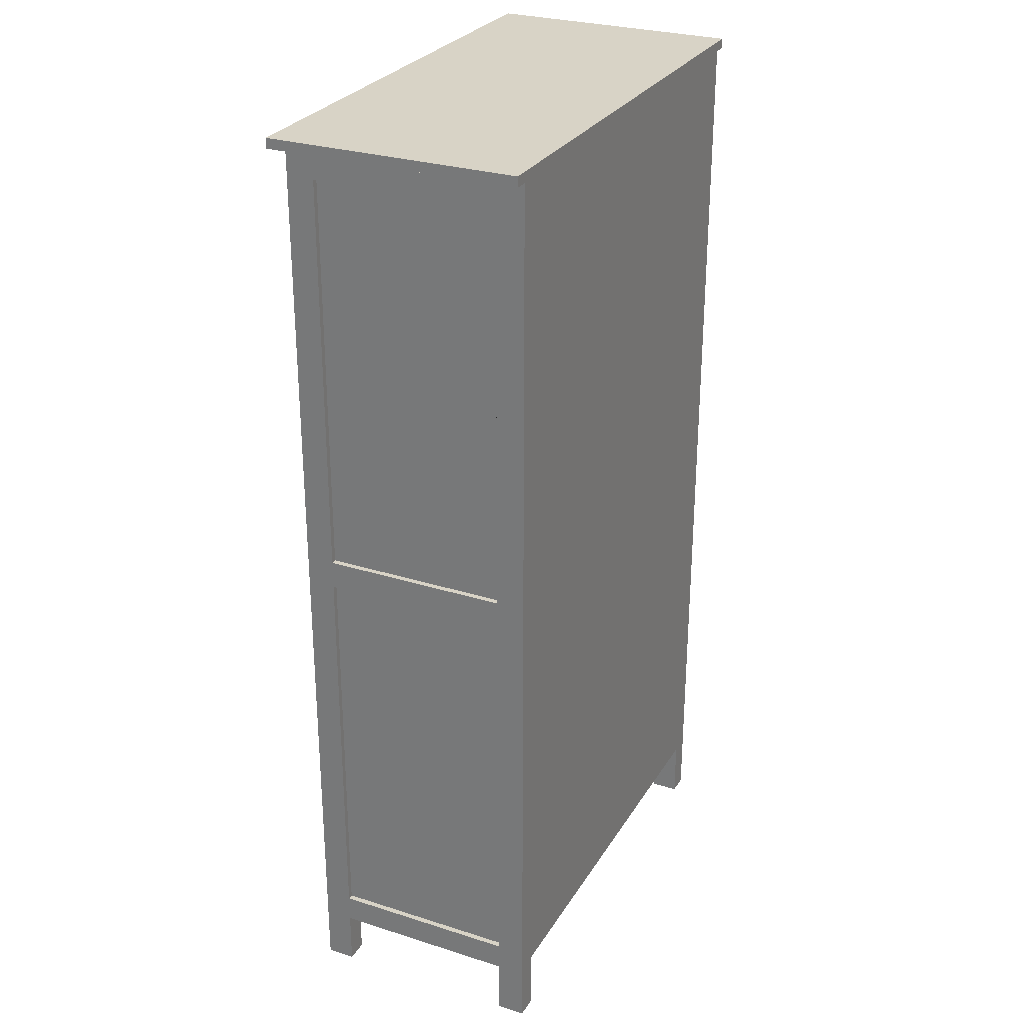
<metadata>
{"format":"obj","ext":"obj","renderer":"f3d","projection":"perspective","resolution":1024,"background":"white","views":[{"elev":28.2,"azim":-64.4,"up":"+Y"}]}
</metadata>
<code>
v -0.2014 -0.2005 0.1075
v -0.2014 -0.1914 0.08474
v -0.2014 -0.2005 0.08474
v -0.2014 -0.1914 0.1075
v -0.2141 -0.2005 0.08474
v -0.2014 -0.1914 -0.1051
v -0.2141 -0.1914 0.08474
v 0.1883 -0.1914 0.08474
v -0.2014 -0.1914 -0.0823
v -0.2141 -0.1914 -0.0823
v -0.2014 -0.2005 -0.0823
v -0.2014 -0.2005 -0.1051
v 0.1883 -0.2005 0.08474
v 0.1883 -0.1914 0.1075
v 0.1883 -0.2005 0.1075
v 0.1883 -0.1914 -0.1051
v -0.2141 -0.2005 -0.0823
v 0.1883 -0.1914 -0.0823
v 0.1883 -0.2005 -0.1051
v 0.1883 -0.2005 -0.0823
v 0.201 -0.1914 0.08474
v 0.201 -0.1914 -0.0823
v 0.201 -0.2005 -0.0823
v 0.201 -0.2005 0.08474
v -0.2141 -0.3443 0.08474
v -0.2141 0.4059 -0.0823
v -0.2141 -0.3443 -0.0823
v -0.2141 0.4059 0.08474
v -0.2166 -0.3443 -0.0823
v -0.2014 0.4059 -0.0823
v -0.2014 -0.3443 0.08474
v -0.2166 0.01815 0.08474
v -0.2166 0.4059 0.08474
v -0.2166 0.01815 -0.0823
v -0.2217 -0.3443 -0.0823
v -0.2014 -0.3443 -0.0823
v -0.2014 0.4312 -0.0823
v -0.2166 -0.3443 0.08474
v -0.2166 0.04346 0.08474
v -0.2014 0.4059 0.08474
v -0.2166 0.4059 -0.0823
v -0.2166 0.04346 -0.0823
v -0.2217 0.01815 -0.0823
v -0.2014 0.4312 0.08474
v -0.2014 -0.3584 0.08474
v -0.2217 -0.3443 0.08474
v -0.2217 0.01815 0.08474
v -0.2217 0.4059 0.08474
v -0.2217 0.04346 0.08474
v -0.2217 0.04346 -0.0823
v -0.2014 -0.3584 -0.0823
v -0.2217 0.4059 -0.0823
v -0.2217 0.4312 -0.0823
v -0.2217 0.4312 0.08474
v -0.2014 0.4312 -0.1076
v -0.2014 -0.3493 0.08474
v -0.2014 0.4312 0.1075
v -0.2217 -0.3696 -0.0823
v -0.2217 -0.3696 0.08474
v -0.2014 -0.3493 -0.1076
v -0.2217 0.4312 -0.1076
v -0.2217 0.4312 0.11
v -0.2014 -0.3696 -0.0823
v -0.1761 -0.3584 0.08474
v -0.2014 -0.3584 0.1075
v -0.2014 -0.3493 0.1075
v -0.2014 0.4312 0.11
v -0.2217 -0.4202 -0.0823
v -0.2014 -0.3696 0.08474
v -0.2217 -0.4202 0.11
v -0.2014 -0.3584 -0.1076
v -0.2343 0.4312 0.11
v 0.1883 0.4312 0.1075
v -0.2343 0.4312 -0.1177
v -0.1761 -0.3584 -0.0823
v -0.1761 -0.3696 0.08474
v -0.2014 -0.4202 0.08474
v -0.2217 -0.4202 0.08474
v 0.1883 -0.3584 -0.1076
v -0.2014 -0.364 0.11
v 0.2212 0.4403 0.11
v 0.1883 0.4312 -0.1076
v -0.1761 -0.3696 -0.0823
v -0.2014 -0.3696 -0.1076
v 0.163 -0.3696 0.08474
v -0.2014 -0.3696 0.1075
v 0.1883 -0.3493 0.1075
v 0.1883 0.4312 0.11
v -0.2014 -0.4202 -0.0823
v -0.2217 -0.4202 -0.1076
v 0.1883 -0.3696 -0.1076
v 0.1883 -0.3493 -0.1076
v -0.2343 0.4403 -0.1177
v -0.2014 -0.364 0.1075
v -0.2014 -0.4202 0.11
v -0.2343 0.4403 0.11
v 0.1883 0.4312 -0.0823
v 0.2086 0.4312 -0.1076
v -0.2014 -0.4202 -0.1076
v 0.163 -0.3584 -0.0823
v 0.163 -0.3584 0.08474
v 0.1883 -0.3584 0.1075
v 0.1883 0.4312 0.08474
v 0.1883 -0.364 0.11
v 0.1883 -0.3696 -0.0823
v 0.2212 0.4312 -0.1177
v 0.1883 -0.364 0.1075
v 0.2086 0.4312 0.11
v 0.1883 -0.3584 -0.0823
v 0.2086 0.4312 -0.0823
v 0.163 -0.3696 -0.0823
v 0.1883 -0.3696 0.08474
v 0.1883 -0.3584 0.08474
v 0.2086 0.4312 0.08474
v 0.1883 -0.3696 0.1075
v 0.1883 -0.4202 -0.1076
v 0.2086 -0.4202 -0.1076
v 0.2212 0.4403 -0.1177
v 0.2212 0.4312 0.11
v 0.1883 0.4059 0.08474
v 0.1883 -0.3443 -0.0823
v 0.1883 0.4059 -0.0823
v 0.2086 -0.3443 -0.0823
v 0.1883 -0.3443 0.08474
v 0.1883 -0.4202 0.11
v 0.1883 -0.4202 -0.0823
v 0.2086 -0.4202 -0.0823
v 0.2086 0.04346 0.08474
v 0.201 0.4059 -0.0823
v 0.2086 0.4059 -0.0823
v 0.2086 0.04346 -0.0823
v 0.2086 -0.3696 0.08474
v 0.2086 -0.3696 -0.0823
v 0.2086 -0.4202 0.11
v 0.2086 0.4059 0.08474
v 0.2086 0.01815 0.08474
v 0.201 -0.3443 0.08474
v 0.2035 -0.3443 -0.0823
v 0.2035 0.4059 -0.0823
v 0.2086 0.01815 -0.0823
v 0.2086 -0.3443 0.08474
v 0.2086 -0.4202 0.08474
v 0.1883 -0.4202 0.08474
v 0.2035 0.4059 0.08474
v 0.2035 0.04346 0.08474
v 0.201 0.4059 0.08474
v 0.201 -0.3443 -0.0823
v 0.2035 0.01815 -0.0823
v 0.2035 0.04346 -0.0823
v 0.2035 -0.3443 0.08474
v 0.2035 0.01815 0.08474
v 0.201 0.1244 0.08474
v 0.201 0.1153 -0.0823
v 0.201 0.1244 -0.0823
v 0.201 0.1153 0.08474
v 0.1883 0.1244 -0.0823
v 0.1883 0.1244 0.08474
v 0.1883 0.1153 0.08474
v 0.1883 0.1153 -0.0823
v 0.1883 0.1153 -0.1051
v -0.2014 0.1244 -0.1051
v 0.1883 0.1244 0.1075
v 0.1883 0.1244 -0.1051
v -0.2014 0.1244 0.1075
v 0.1883 0.1153 0.1075
v -0.2014 0.1244 0.08474
v -0.2014 0.1153 -0.0823
v -0.2014 0.1153 -0.1051
v -0.2014 0.1153 0.1075
v -0.2014 0.1244 -0.0823
v -0.2014 0.1153 0.08474
v -0.2141 0.1244 0.08474
v -0.2141 0.1153 0.08474
v -0.2141 0.1244 -0.0823
v -0.2141 0.1153 -0.0823
v 0.201 -0.03348 0.08474
v 0.201 -0.04259 -0.0823
v 0.201 -0.03348 -0.0823
v 0.201 -0.04259 0.08474
v 0.1883 -0.03348 -0.0823
v 0.1883 -0.03348 0.08474
v 0.1883 -0.04259 0.08474
v 0.1883 -0.04259 -0.0823
v 0.1883 -0.04259 -0.1051
v -0.2014 -0.03348 -0.1051
v 0.1883 -0.03348 0.1075
v 0.1883 -0.03348 -0.1051
v -0.2014 -0.03348 0.1075
v 0.1883 -0.04259 0.1075
v -0.2014 -0.03348 0.08474
v -0.2014 -0.04259 -0.0823
v -0.2014 -0.04259 -0.1051
v -0.2014 -0.04259 0.1075
v -0.2014 -0.03348 -0.0823
v -0.2014 -0.04259 0.08474
v -0.2141 -0.03348 0.08474
v -0.2141 -0.04259 0.08474
v -0.2141 -0.03348 -0.0823
v -0.2141 -0.04259 -0.0823
v 0.201 0.2824 0.08474
v 0.201 0.2733 -0.0823
v 0.201 0.2824 -0.0823
v 0.201 0.2733 0.08474
v 0.1883 0.2824 -0.0823
v 0.1883 0.2824 0.08474
v 0.1883 0.2733 0.08474
v 0.1883 0.2733 -0.0823
v 0.1883 0.2733 -0.1051
v -0.2014 0.2824 -0.1051
v 0.1883 0.2824 0.1075
v 0.1883 0.2824 -0.1051
v -0.2014 0.2824 0.1075
v 0.1883 0.2733 0.1075
v -0.2014 0.2824 0.08474
v -0.2014 0.2733 -0.0823
v -0.2014 0.2733 -0.1051
v -0.2014 0.2733 0.1075
v -0.2014 0.2824 -0.0823
v -0.2014 0.2733 0.08474
v -0.2141 0.2824 0.08474
v -0.2141 0.2733 0.08474
v -0.2141 0.2824 -0.0823
v -0.2141 0.2733 -0.0823
v 0.1986 0.4334 -0.118
v 0.2165 0.438 -0.118
v 0.2165 0.4334 -0.118
v 0.1986 0.438 -0.118
v 0.2165 0.4334 -0.1177
v 0.1986 0.438 -0.1177
v 0.2165 0.438 -0.1177
v 0.1986 0.4334 -0.1177
g mesh1_mesh1-geometry
f 1 2 3
f 2 1 4
f 2 5 3
f 6 4 2
f 5 2 7
f 6 8 4
f 6 2 9
f 7 9 2
f 10 5 7
f 11 6 12
f 13 14 15
f 4 8 14
f 16 8 6
f 6 11 9
f 9 7 10
f 5 10 17
f 10 11 17
f 14 13 8
f 18 8 16
f 11 10 9
f 19 18 20
f 13 21 8
f 22 8 18
f 18 19 16
f 18 23 20
f 21 13 24
f 8 22 21
f 23 18 22
f 23 21 24
f 21 23 22
g mesh1_mesh1-geometry
f 3 2 1
f 4 1 2
f 3 5 2
f 12 1 3
f 3 1 12
f 15 4 1
f 1 4 15
f 2 4 6
f 7 2 5
f 5 11 3
f 3 11 5
f 12 13 1
f 1 13 12
f 12 3 11
f 11 3 12
f 4 15 14
f 14 15 4
f 1 13 15
f 15 13 1
f 4 8 6
f 9 2 6
f 2 9 7
f 7 5 10
f 11 5 17
f 17 5 11
f 19 13 12
f 12 13 19
f 12 6 11
f 15 14 13
f 14 8 4
f 6 8 16
f 9 11 6
f 10 7 9
f 17 10 5
f 17 11 10
f 20 13 19
f 19 13 20
f 6 19 12
f 12 19 6
f 8 13 14
f 16 8 18
f 19 6 16
f 16 6 19
f 9 10 11
f 23 13 20
f 20 13 23
f 20 18 19
f 8 21 13
f 18 8 22
f 16 19 18
f 13 23 24
f 24 23 13
f 20 23 18
f 24 13 21
f 21 22 8
f 22 18 23
f 24 21 23
f 22 23 21
g mesh2_mesh2-geometry
f 25 26 27
f 26 25 28
f 26 29 27
f 27 29 26
f 26 30 27
f 29 25 27
f 27 25 29
f 25 27 31
f 25 32 28
f 28 32 25
f 25 31 28
f 26 28 30
f 33 26 28
f 28 26 33
f 29 26 34
f 34 26 29
f 29 27 35
f 36 27 30
f 30 26 37
f 25 29 38
f 38 29 25
f 36 31 27
f 25 38 31
f 32 25 38
f 38 25 32
f 28 32 39
f 39 32 28
f 40 28 31
f 40 30 28
f 26 33 41
f 41 33 26
f 28 39 33
f 33 39 28
f 34 26 42
f 42 26 34
f 29 43 34
f 34 39 29
f 27 36 35
f 43 29 35
f 29 38 35
f 30 37 36
f 41 37 26
f 37 30 44
f 29 39 38
f 31 36 45
f 38 46 31
f 38 39 32
f 32 46 38
f 47 32 39
f 40 31 44
f 40 44 30
f 33 41 48
f 39 41 33
f 42 26 41
f 41 26 42
f 33 49 39
f 34 50 42
f 39 34 42
f 34 43 50
f 43 47 34
f 36 51 35
f 43 35 50
f 46 35 38
f 36 37 51
f 52 37 41
f 37 44 53
f 44 37 54
f 37 44 55
f 51 45 36
f 56 31 45
f 31 46 56
f 46 32 47
f 32 34 47
f 47 39 49
f 57 44 31
f 52 48 41
f 49 33 48
f 41 39 42
f 42 52 41
f 49 50 39
f 52 42 50
f 42 39 50
f 43 50 47
f 35 51 58
f 50 35 53
f 46 59 35
f 51 37 60
f 53 37 52
f 54 53 44
f 53 61 37
f 55 54 37
f 54 62 44
f 44 57 55
f 55 60 37
f 55 37 61
f 51 63 45
f 45 51 64
f 45 51 56
f 56 57 31
f 56 46 45
f 45 56 65
f 56 45 66
f 47 49 46
f 49 47 50
f 57 44 67
f 52 53 48
f 48 54 49
f 52 50 53
f 63 58 51
f 58 35 59
f 58 68 35
f 53 35 61
f 59 69 46
f 46 70 59
f 71 60 51
f 56 51 60
f 60 71 51
f 54 48 53
f 53 54 61
f 53 72 54
f 61 72 53
f 61 54 55
f 62 67 44
f 62 70 54
f 62 54 72
f 57 73 55
f 55 61 60
f 61 55 74
f 69 45 63
f 51 63 71
f 75 64 51
f 64 45 76
f 66 57 56
f 45 46 69
f 66 65 56
f 69 66 45
f 46 49 54
f 73 67 57
f 57 67 73
f 67 66 57
f 57 66 67
f 58 59 63
f 58 63 68
f 35 68 61
f 69 63 59
f 69 59 77
f 78 59 70
f 54 70 46
f 60 71 79
f 60 61 71
f 72 61 74
f 67 80 62
f 62 81 67
f 62 80 70
f 72 81 62
f 73 82 55
f 66 73 57
f 55 82 74
f 69 76 45
f 63 69 83
f 84 71 63
f 75 83 64
f 76 64 83
f 76 85 64
f 65 66 86
f 66 67 65
f 65 67 66
f 65 87 66
f 66 87 65
f 86 66 69
f 67 73 88
f 88 73 67
f 89 68 63
f 90 61 68
f 78 77 59
f 69 77 86
f 78 70 77
f 79 71 91
f 92 60 79
f 71 61 84
f 74 93 72
f 67 88 80
f 94 67 80
f 80 67 94
f 67 81 88
f 95 70 80
f 96 81 72
f 82 73 97
f 73 66 87
f 82 98 74
f 76 83 69
f 69 86 76
f 63 83 84
f 84 91 71
f 84 99 63
f 75 100 83
f 101 64 85
f 76 86 85
f 94 65 86
f 65 67 94
f 94 67 65
f 65 102 87
f 87 102 65
f 73 88 103
f 73 104 88
f 88 104 73
f 89 99 68
f 89 63 99
f 90 99 61
f 90 68 99
f 95 86 77
f 95 77 70
f 91 79 105
f 79 91 98
f 92 79 87
f 92 79 98
f 92 82 79
f 84 61 99
f 96 72 93
f 74 106 93
f 104 80 88
f 94 86 80
f 107 80 94
f 94 80 107
f 88 81 108
f 95 80 86
f 96 93 81
f 103 97 73
f 97 103 82
f 97 109 82
f 97 82 110
f 87 102 73
f 87 104 73
f 73 104 87
f 74 98 106
f 82 92 98
f 82 103 98
f 98 110 82
f 83 111 84
f 84 111 91
f 111 83 100
f 101 85 100
f 85 112 101
f 85 86 112
f 94 102 65
f 65 102 94
f 94 107 86
f 102 87 113
f 102 104 87
f 87 104 102
f 103 88 114
f 73 115 103
f 88 108 104
f 109 105 79
f 105 91 111
f 91 105 116
f 98 91 117
f 109 87 79
f 109 79 82
f 118 93 106
f 80 107 104
f 104 107 80
f 102 94 107
f 107 94 102
f 119 108 81
f 108 114 88
f 118 81 93
f 103 120 97
f 103 97 114
f 121 109 97
f 97 110 122
f 110 114 97
f 102 107 73
f 98 108 106
f 98 103 110
f 98 123 110
f 110 114 98
f 111 100 85
f 100 101 109
f 113 101 112
f 112 105 85
f 115 112 86
f 115 86 107
f 113 87 109
f 104 102 107
f 107 102 104
f 114 110 103
f 103 115 124
f 107 115 73
f 104 108 125
f 109 123 105
f 109 113 105
f 111 85 105
f 126 116 105
f 116 117 91
f 117 127 98
f 118 106 81
f 104 125 107
f 119 106 108
f 119 81 106
f 108 114 128
f 114 108 98
f 122 97 120
f 124 120 103
f 109 121 113
f 121 123 109
f 122 121 97
f 122 110 129
f 110 130 114
f 131 110 123
f 123 98 127
f 113 109 101
f 112 132 113
f 112 105 113
f 112 113 115
f 105 112 133
f 115 125 112
f 107 125 115
f 124 115 113
f 134 125 108
f 133 105 123
f 116 126 117
f 105 133 126
f 127 117 126
f 135 128 114
f 136 108 128
f 122 120 129
f 124 137 120
f 124 113 121
f 138 123 121
f 122 129 121
f 129 110 139
f 135 114 130
f 130 110 131
f 130 139 110
f 131 123 140
f 133 123 127
f 141 113 132
f 132 112 142
f 132 133 112
f 143 112 125
f 124 113 141
f 134 142 125
f 134 108 142
f 123 133 141
f 127 126 133
f 144 128 135
f 141 108 136
f 145 136 128
f 136 128 140
f 146 129 120
f 146 120 137
f 137 124 141
f 137 124 147
f 121 147 124
f 148 123 138
f 123 141 138
f 147 138 121
f 147 121 129
f 129 149 139
f 139 149 129
f 139 146 129
f 129 146 139
f 135 130 144
f 131 139 130
f 139 144 130
f 123 148 140
f 140 149 131
f 131 140 128
f 132 141 133
f 132 108 141
f 143 142 112
f 142 108 132
f 143 125 142
f 128 144 145
f 136 150 141
f 151 136 145
f 128 145 131
f 136 140 151
f 146 137 129
f 146 150 137
f 137 150 146
f 150 137 141
f 147 129 137
f 137 138 147
f 147 138 137
f 148 147 138
f 138 147 148
f 138 145 148
f 150 138 141
f 147 148 129
f 129 148 147
f 129 148 149
f 149 148 129
f 149 145 139
f 139 131 149
f 146 139 144
f 144 139 146
f 144 139 145
f 140 148 149
f 148 151 140
f 149 131 145
f 145 146 144
f 144 146 145
f 150 136 151
f 151 146 145
f 145 146 151
f 151 145 150
f 150 146 151
f 151 146 150
f 138 137 150
f 150 137 138
f 149 148 145
f 150 145 138
g mesh2_mesh2-geometry
f 27 26 25
f 28 25 26
f 27 30 26
f 31 27 25
f 28 31 25
f 30 28 26
f 35 27 29
f 30 27 36
f 37 26 30
f 27 31 36
f 31 38 25
f 31 28 40
f 28 30 40
f 34 43 29
f 29 39 34
f 35 36 27
f 35 29 43
f 35 38 29
f 36 37 30
f 26 37 41
f 44 30 37
f 38 39 29
f 45 36 31
f 31 46 38
f 32 39 38
f 38 46 32
f 39 32 47
f 44 31 40
f 30 44 40
f 48 41 33
f 33 41 39
f 39 49 33
f 42 50 34
f 42 34 39
f 50 43 34
f 34 47 43
f 35 51 36
f 50 35 43
f 38 35 46
f 51 37 36
f 41 37 52
f 53 44 37
f 54 37 44
f 55 44 37
f 36 45 51
f 45 31 56
f 56 46 31
f 47 32 46
f 47 34 32
f 49 39 47
f 31 44 57
f 41 48 52
f 48 33 49
f 42 39 41
f 41 52 42
f 39 50 49
f 50 42 52
f 50 39 42
f 47 50 43
f 58 51 35
f 53 35 50
f 35 59 46
f 60 37 51
f 52 37 53
f 44 53 54
f 37 61 53
f 37 54 55
f 44 62 54
f 55 57 44
f 37 60 55
f 61 37 55
f 45 63 51
f 64 51 45
f 56 51 45
f 31 57 56
f 45 46 56
f 65 56 45
f 66 45 56
f 46 49 47
f 50 47 49
f 67 44 57
f 48 53 52
f 49 54 48
f 53 50 52
f 51 58 63
f 59 35 58
f 35 68 58
f 61 35 53
f 46 69 59
f 59 70 46
f 51 60 71
f 60 51 56
f 51 71 60
f 53 48 54
f 61 54 53
f 54 72 53
f 53 72 61
f 55 54 61
f 44 67 62
f 54 70 62
f 72 54 62
f 55 73 57
f 60 61 55
f 74 55 61
f 63 45 69
f 71 63 51
f 51 64 75
f 76 45 64
f 56 57 66
f 69 46 45
f 56 65 66
f 45 66 69
f 66 60 56
f 56 60 66
f 54 49 46
f 63 59 58
f 68 63 58
f 61 68 35
f 59 63 69
f 77 59 69
f 70 59 78
f 46 70 54
f 79 71 60
f 71 61 60
f 74 61 72
f 62 80 67
f 67 81 62
f 70 80 62
f 62 81 72
f 55 82 73
f 57 73 66
f 74 82 55
f 45 76 69
f 83 69 63
f 63 71 84
f 64 83 75
f 83 64 76
f 64 85 76
f 86 66 65
f 69 66 86
f 66 92 60
f 60 92 66
f 63 68 89
f 68 61 90
f 59 77 78
f 86 77 69
f 77 70 78
f 91 71 79
f 79 60 92
f 84 61 71
f 72 93 74
f 80 88 67
f 88 81 67
f 80 70 95
f 72 81 96
f 97 73 82
f 87 66 73
f 74 98 82
f 69 83 76
f 76 86 69
f 84 83 63
f 71 91 84
f 63 99 84
f 83 100 75
f 85 64 101
f 85 86 76
f 86 65 94
f 92 66 87
f 87 66 92
f 103 88 73
f 68 99 89
f 99 63 89
f 61 99 90
f 99 68 90
f 77 86 95
f 70 77 95
f 105 79 91
f 98 91 79
f 87 79 92
f 98 79 92
f 79 82 92
f 99 61 84
f 93 72 96
f 93 106 74
f 88 80 104
f 80 86 94
f 108 81 88
f 86 80 95
f 81 93 96
f 73 97 103
f 82 103 97
f 82 109 97
f 110 82 97
f 73 102 87
f 106 98 74
f 98 92 82
f 98 103 82
f 82 110 98
f 84 111 83
f 91 111 84
f 100 83 111
f 100 85 101
f 101 112 85
f 112 86 85
f 86 107 94
f 113 87 102
f 114 88 103
f 103 115 73
f 104 108 88
f 79 105 109
f 111 91 105
f 116 105 91
f 117 91 98
f 79 87 109
f 82 79 109
f 106 93 118
f 81 108 119
f 88 114 108
f 93 81 118
f 97 120 103
f 114 97 103
f 97 109 121
f 122 110 97
f 97 114 110
f 73 107 102
f 106 108 98
f 110 103 98
f 110 123 98
f 98 114 110
f 85 100 111
f 109 101 100
f 112 101 113
f 85 105 112
f 86 112 115
f 107 86 115
f 109 87 113
f 103 110 114
f 124 115 103
f 73 115 107
f 125 108 104
f 105 123 109
f 105 113 109
f 105 85 111
f 105 116 126
f 91 117 116
f 98 127 117
f 81 106 118
f 107 125 104
f 108 106 119
f 106 81 119
f 128 114 108
f 98 108 114
f 120 97 122
f 103 120 124
f 113 121 109
f 109 123 121
f 97 121 122
f 129 110 122
f 114 130 110
f 123 110 131
f 127 98 123
f 101 109 113
f 113 132 112
f 113 105 112
f 115 113 112
f 133 112 105
f 112 125 115
f 115 125 107
f 113 115 124
f 108 125 134
f 123 105 133
f 117 126 116
f 126 133 105
f 126 117 127
f 114 128 135
f 128 108 136
f 129 120 122
f 120 137 124
f 121 113 124
f 121 123 138
f 121 129 122
f 139 110 129
f 130 114 135
f 131 110 130
f 110 139 130
f 140 123 131
f 127 123 133
f 132 113 141
f 142 112 132
f 112 133 132
f 125 112 143
f 141 113 124
f 125 142 134
f 142 108 134
f 141 133 123
f 133 126 127
f 135 128 144
f 136 108 141
f 128 136 145
f 140 128 136
f 120 129 146
f 137 120 146
f 141 124 137
f 147 124 137
f 124 147 121
f 138 123 148
f 138 141 123
f 121 138 147
f 129 121 147
f 144 130 135
f 130 139 131
f 130 144 139
f 140 148 123
f 131 149 140
f 128 140 131
f 133 141 132
f 141 108 132
f 112 142 143
f 132 108 142
f 142 125 143
f 145 144 128
f 141 150 136
f 145 136 151
f 131 145 128
f 151 140 136
f 129 137 146
f 141 137 150
f 137 129 147
f 148 145 138
f 141 138 150
f 139 145 149
f 149 131 139
f 145 139 144
f 149 148 140
f 140 151 148
f 145 131 149
f 151 136 150
f 150 145 151
f 145 148 149
f 138 145 150
g mesh3_mesh3-geometry
l 146 144
g mesh4_mesh4-geometry
l 41 26
g mesh5_mesh5-geometry
l 29 27
g mesh6_mesh6-geometry
l 33 28
g mesh7_mesh7-geometry
l 129 139
g mesh8_mesh8-geometry
f 152 153 154
f 153 152 155
f 153 156 154
f 157 154 152
f 152 158 155
f 156 153 159
f 154 157 156
f 158 152 157
f 160 156 159
f 161 156 157
f 162 158 157
f 156 160 163
f 156 161 163
f 161 157 164
f 158 162 165
f 164 157 162
f 161 164 166
f 167 161 168
f 166 169 164
f 161 166 170
f 169 166 171
f 161 167 170
f 172 170 166
f 166 173 171
f 167 174 170
f 170 172 174
f 173 166 172
f 174 167 175
f 174 173 172
f 173 174 175
g mesh8_mesh8-geometry
f 154 153 152
f 155 152 153
f 154 156 153
f 152 154 157
f 155 158 152
f 158 153 155
f 155 153 158
f 159 153 156
f 156 157 154
f 157 152 158
f 153 158 159
f 159 158 153
f 159 156 160
f 157 156 161
f 157 158 162
f 168 159 158
f 158 159 168
f 163 160 156
f 159 168 160
f 160 168 159
f 163 161 156
f 164 157 161
f 165 162 158
f 162 157 164
f 168 158 169
f 169 158 168
f 160 161 163
f 163 161 160
f 161 160 168
f 168 160 161
f 166 164 161
f 162 169 165
f 165 169 162
f 169 158 165
f 165 158 169
f 169 162 164
f 164 162 169
f 168 169 171
f 171 169 168
f 168 161 167
f 164 169 166
f 170 166 161
f 171 166 169
f 168 171 167
f 167 171 168
f 170 167 161
f 166 170 172
f 171 173 166
f 173 167 171
f 171 167 173
f 170 174 167
f 174 172 170
f 172 166 173
f 167 173 175
f 175 173 167
f 175 167 174
f 172 173 174
f 175 174 173
g mesh9_mesh9-geometry
f 176 177 178
f 177 176 179
f 177 180 178
f 181 178 176
f 176 182 179
f 180 177 183
f 178 181 180
f 182 176 181
f 184 180 183
f 185 180 181
f 186 182 181
f 180 184 187
f 180 185 187
f 185 181 188
f 182 186 189
f 188 181 186
f 185 188 190
f 191 185 192
f 190 193 188
f 185 190 194
f 193 190 195
f 185 191 194
f 196 194 190
f 190 197 195
f 191 198 194
f 194 196 198
f 197 190 196
f 198 191 199
f 198 197 196
f 197 198 199
g mesh9_mesh9-geometry
f 178 177 176
f 179 176 177
f 178 180 177
f 176 178 181
f 179 182 176
f 182 177 179
f 179 177 182
f 183 177 180
f 180 181 178
f 181 176 182
f 177 182 183
f 183 182 177
f 183 180 184
f 181 180 185
f 181 182 186
f 192 183 182
f 182 183 192
f 187 184 180
f 183 192 184
f 184 192 183
f 187 185 180
f 188 181 185
f 189 186 182
f 186 181 188
f 192 182 193
f 193 182 192
f 184 185 187
f 187 185 184
f 185 184 192
f 192 184 185
f 190 188 185
f 186 193 189
f 189 193 186
f 193 182 189
f 189 182 193
f 193 186 188
f 188 186 193
f 192 193 195
f 195 193 192
f 192 185 191
f 188 193 190
f 194 190 185
f 195 190 193
f 192 195 191
f 191 195 192
f 194 191 185
f 190 194 196
f 195 197 190
f 197 191 195
f 195 191 197
f 194 198 191
f 198 196 194
f 196 190 197
f 191 197 199
f 199 197 191
f 199 191 198
f 196 197 198
f 199 198 197
g mesh10_mesh10-geometry
f 200 201 202
f 201 200 203
f 201 204 202
f 205 202 200
f 200 206 203
f 204 201 207
f 202 205 204
f 206 200 205
f 208 204 207
f 209 204 205
f 210 206 205
f 204 208 211
f 204 209 211
f 209 205 212
f 206 210 213
f 212 205 210
f 209 212 214
f 215 209 216
f 214 217 212
f 209 214 218
f 217 214 219
f 209 215 218
f 220 218 214
f 214 221 219
f 215 222 218
f 218 220 222
f 221 214 220
f 222 215 223
f 222 221 220
f 221 222 223
g mesh10_mesh10-geometry
f 202 201 200
f 203 200 201
f 202 204 201
f 200 202 205
f 203 206 200
f 206 201 203
f 203 201 206
f 207 201 204
f 204 205 202
f 205 200 206
f 201 206 207
f 207 206 201
f 207 204 208
f 205 204 209
f 205 206 210
f 216 207 206
f 206 207 216
f 211 208 204
f 207 216 208
f 208 216 207
f 211 209 204
f 212 205 209
f 213 210 206
f 210 205 212
f 216 206 217
f 217 206 216
f 208 209 211
f 211 209 208
f 209 208 216
f 216 208 209
f 214 212 209
f 210 217 213
f 213 217 210
f 217 206 213
f 213 206 217
f 217 210 212
f 212 210 217
f 216 217 219
f 219 217 216
f 216 209 215
f 212 217 214
f 218 214 209
f 219 214 217
f 216 219 215
f 215 219 216
f 218 215 209
f 214 218 220
f 219 221 214
f 221 215 219
f 219 215 221
f 218 222 215
f 222 220 218
f 220 214 221
f 215 221 223
f 223 221 215
f 223 215 222
f 220 221 222
f 223 222 221
g mesh11_mesh11-geometry
f 224 225 226
f 225 224 227
f 226 225 224
f 227 224 225
f 225 228 226
f 226 228 225
f 228 224 226
f 226 224 228
f 224 229 227
f 227 229 224
f 229 225 227
f 227 225 229
f 228 225 230
f 230 225 228
f 224 228 231
f 231 228 224
f 229 224 231
f 231 224 229
f 225 229 230
f 230 229 225
f 229 228 230
f 230 228 229
f 228 229 231
f 231 229 228
g mesh12_mesh12-geometry
f 75 101 100
f 101 75 64
g mesh12_mesh12-geometry
f 100 101 75
f 64 75 101

</code>
